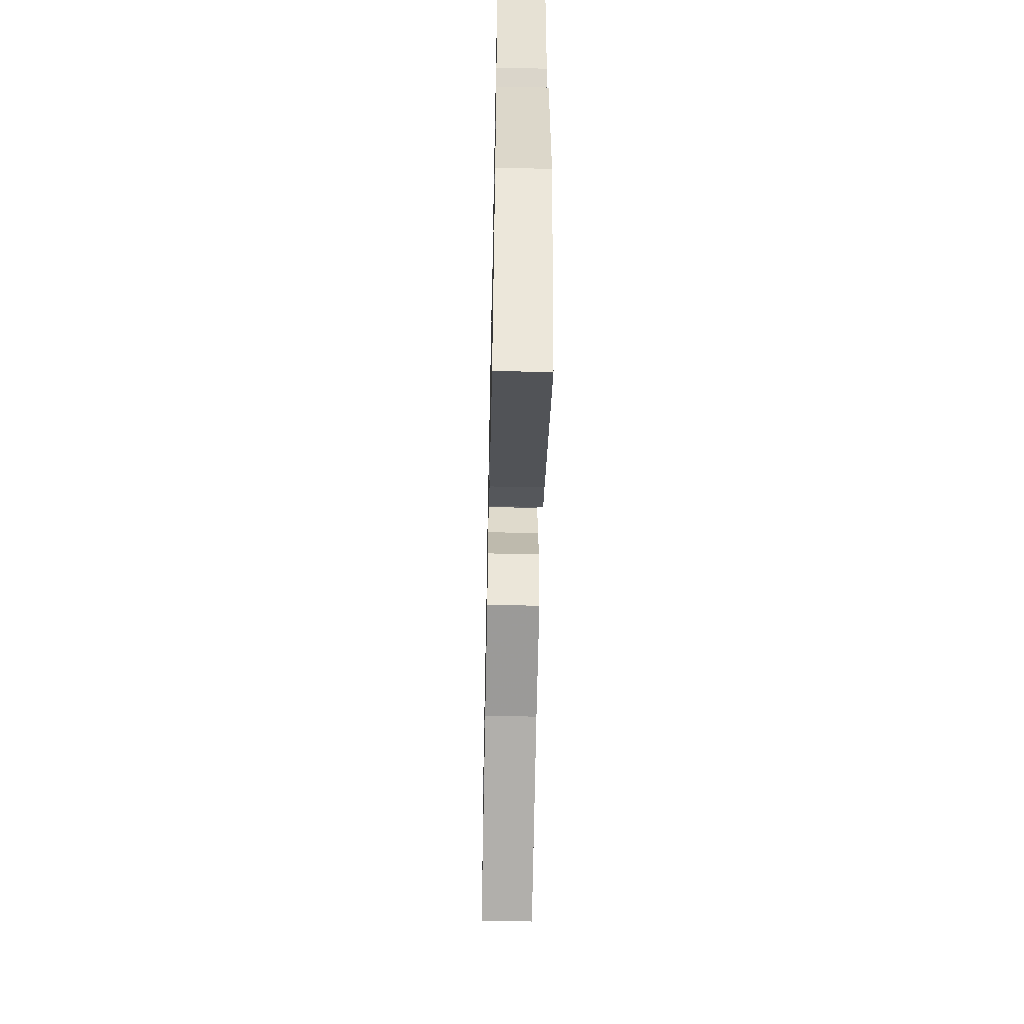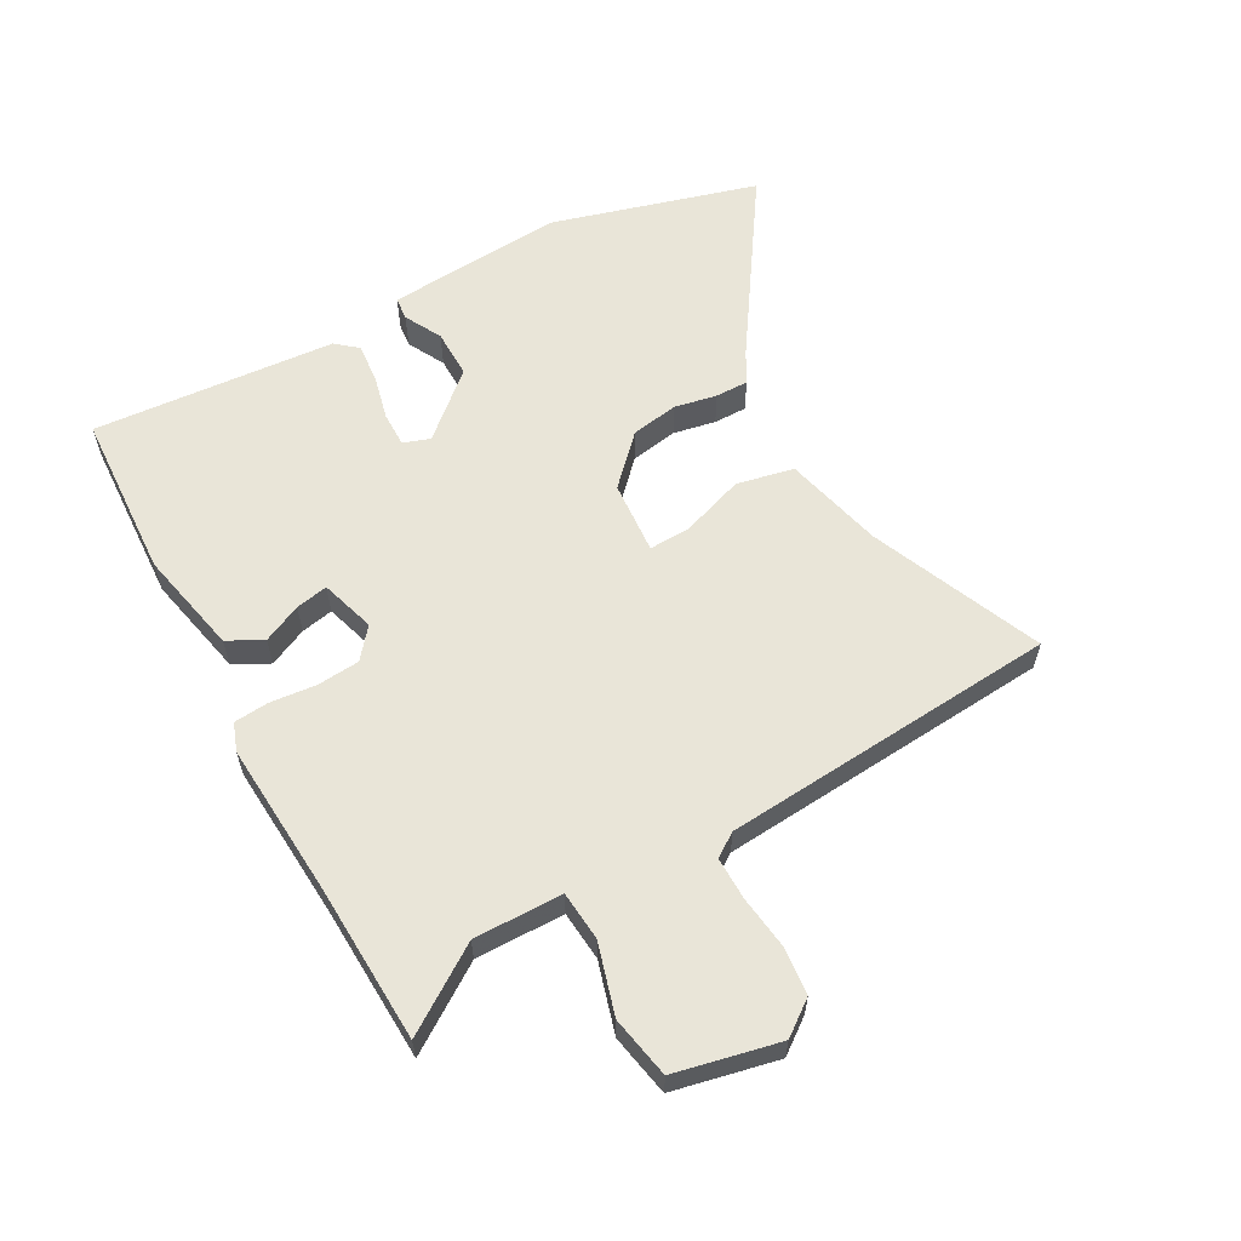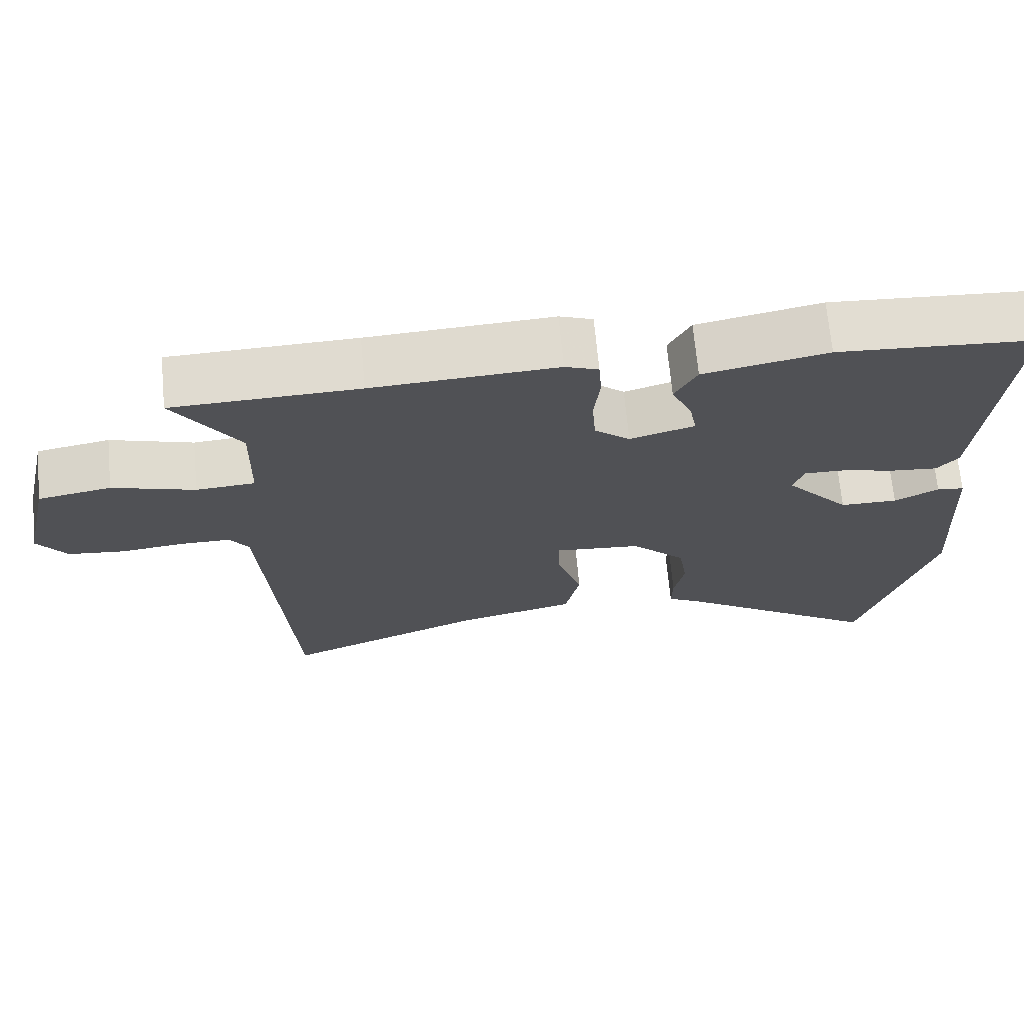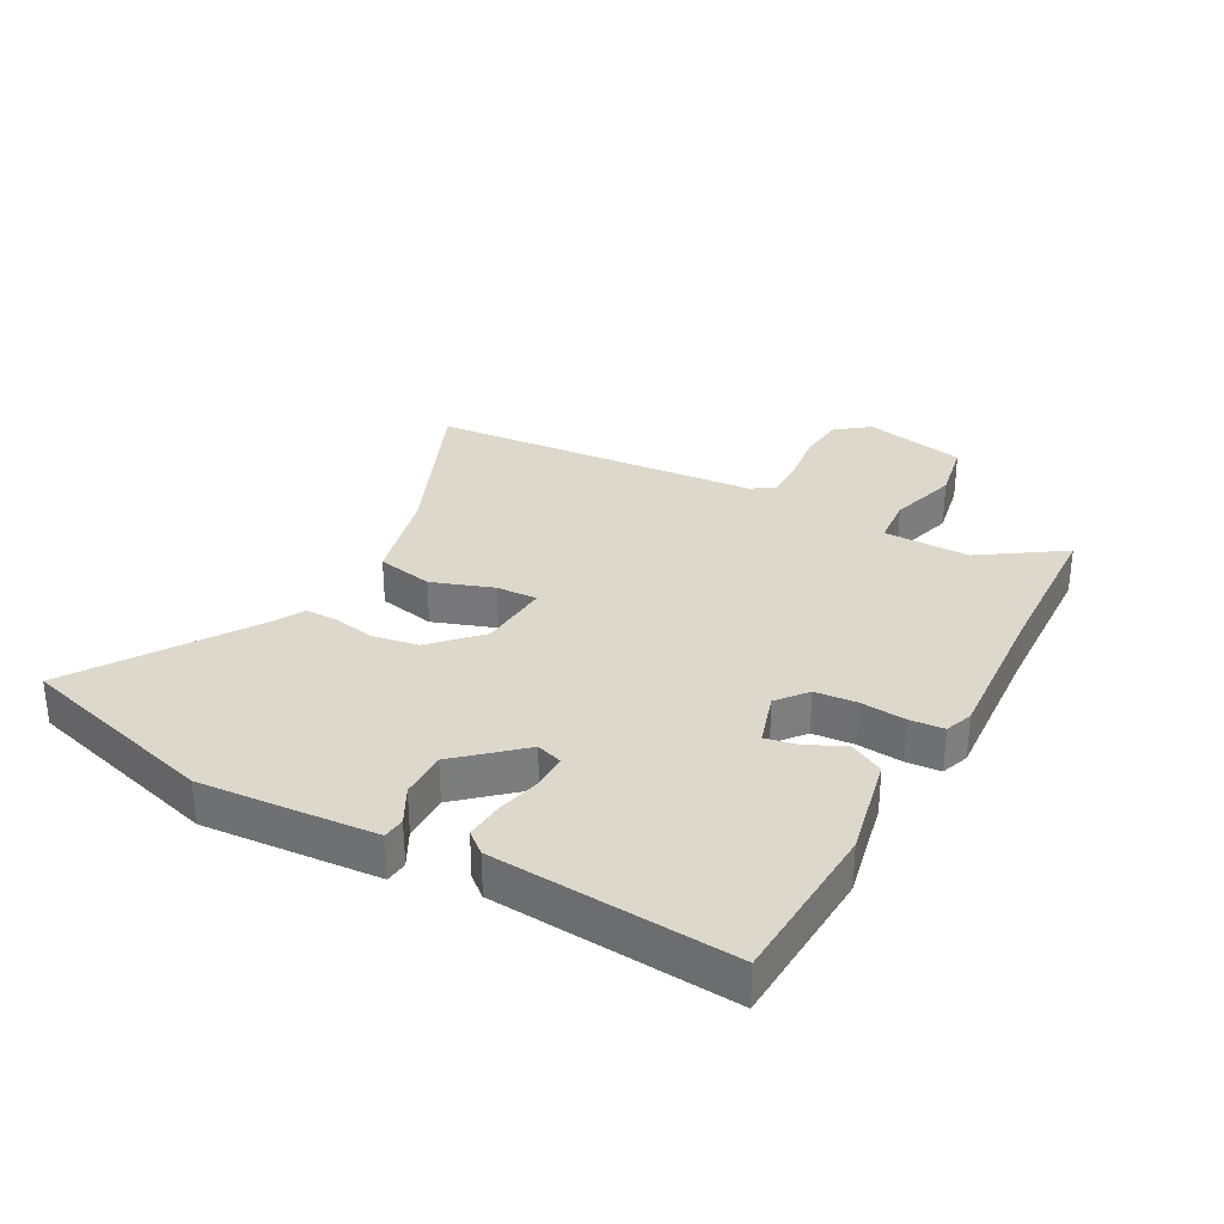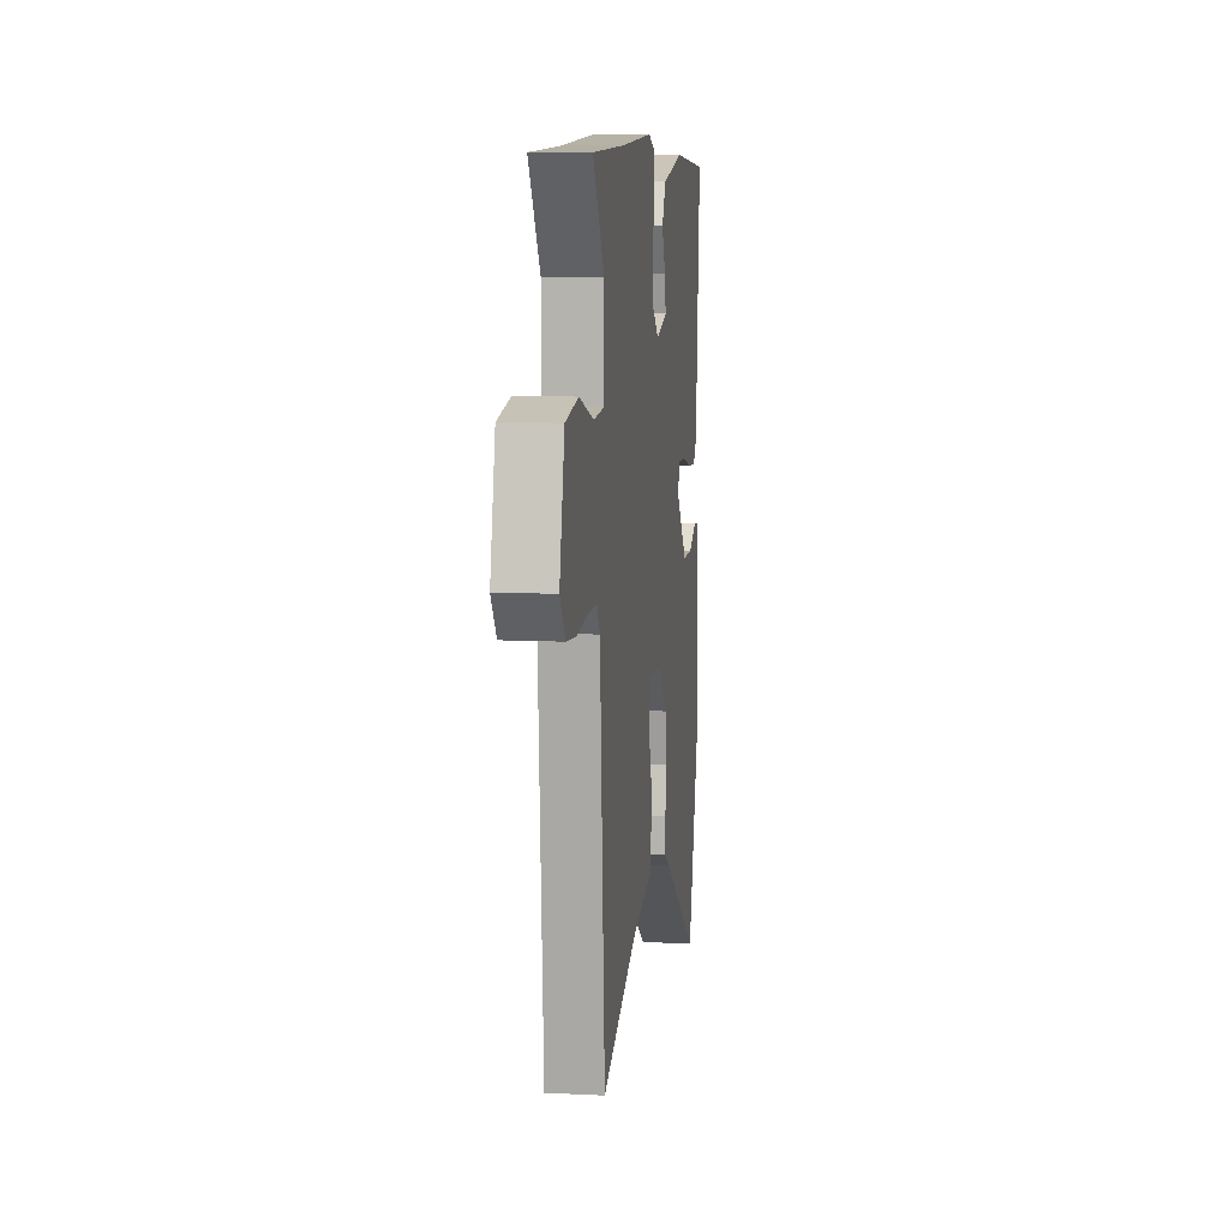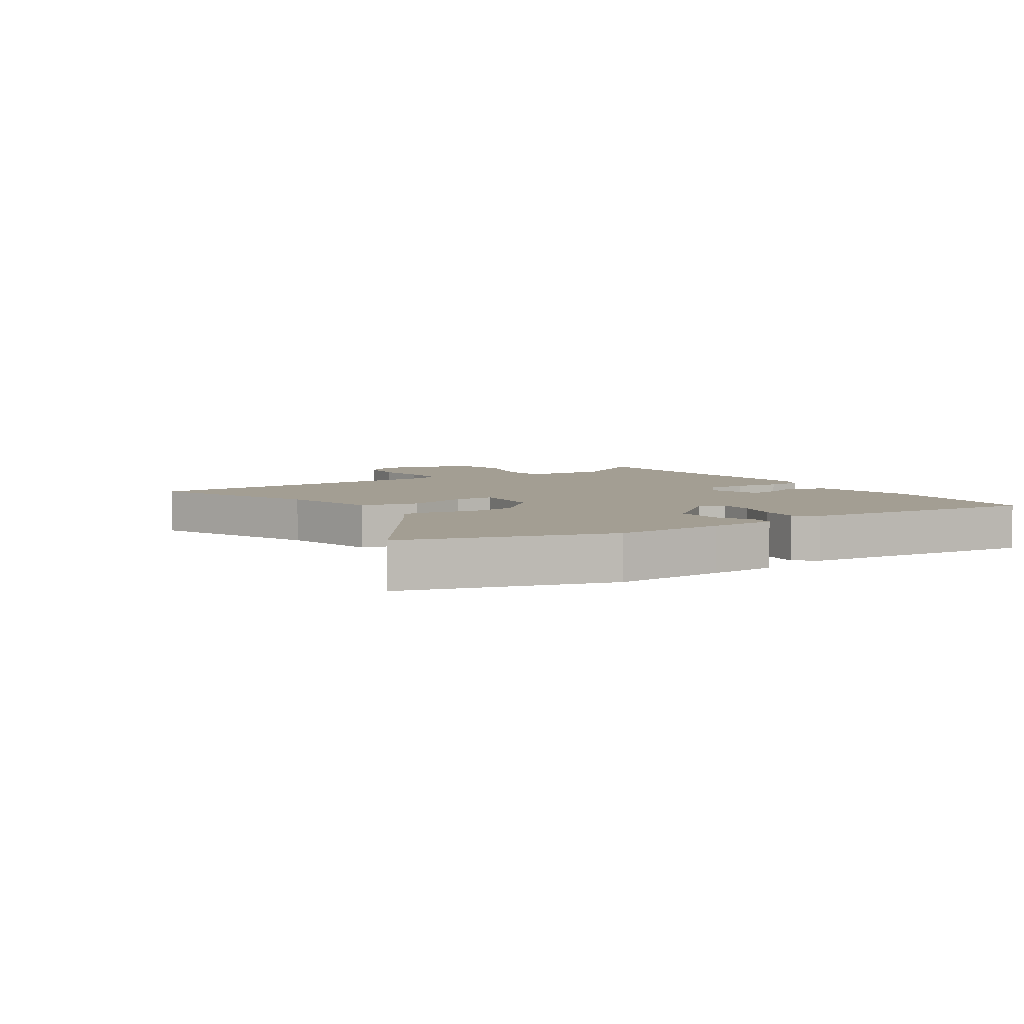
<metadata>
{"format":"obj","ext":"obj","renderer":"f3d","projection":"perspective","resolution":1024,"background":"white","views":[{"elev":-56.1,"azim":-91.2,"up":"+Z"},{"elev":59.7,"azim":60.5,"up":"+Y"},{"elev":69.2,"azim":174.7,"up":"+Z"},{"elev":31.3,"azim":-62.0,"up":"+Y"},{"elev":9.3,"azim":97.5,"up":"+Z"},{"elev":5.2,"azim":-123.1,"up":"+Y"}]}
</metadata>
<code>
v 0.483 0.07 -0.566
v 0.208 0.07 -0.454
v 0.048 0.07 -0.416
v 0.028 0.07 -0.324
v 0.062 0.07 -0.223
v 0.064 0.07 -0.156
v -0.054 0.07 -0.166
v -0.128 0.07 -0.239
v -0.14 0.07 -0.315
v -0.126 0.07 -0.383
v -0.125 0.07 -0.436
v -0.173 0.07 -0.463
v -0.455 0.07 -0.653
v -0.552 0.07 -0.325
v -0.541 0.07 -0.147
v -0.534 0.07 -0.038
v -0.497 0.07 -0.034
v -0.437 0.07 -0.065
v -0.359 0.07 -0.065
v -0.271 0.07 0.036
v -0.286 0.07 0.079
v -0.342 0.07 0.078
v -0.414 0.07 0.06
v -0.478 0.07 0.054
v -0.507 0.07 0.088
v -0.541 0.07 0.478
v -0.272 0.07 0.495
v -0.104 0.07 0.461
v -0.074 0.07 0.405
v -0.102 0.07 0.343
v -0.112 0.07 0.291
v -0.024 0.07 0.265
v 0.024 0.07 0.305
v 0.029 0.07 0.373
v 0.021 0.07 0.447
v 0.025 0.07 0.503
v 0.07 0.07 0.52
v 0.32 0.07 0.506
v 0.572 0.07 0.498
v 0.484 0.07 0.364
v 0.487 0.07 0.222
v 0.567 0.07 0.216
v 0.679 0.07 0.25
v 0.778 0.07 0.232
v 0.816 0.07 0.066
v 0.776 0.07 0.011
v 0.699 0.07 0.003
v 0.614 0.07 0.013
v 0.545 0.07 0.013
v 0.52 0.07 -0.025
v 0.483 0 -0.566
v 0.208 0 -0.454
v 0.048 0 -0.416
v 0.028 0 -0.324
v 0.062 0 -0.223
v 0.064 0 -0.156
v -0.054 0 -0.166
v -0.128 0 -0.239
v -0.14 0 -0.315
v -0.126 0 -0.383
v -0.125 0 -0.436
v -0.173 0 -0.463
v -0.455 0 -0.653
v -0.552 0 -0.325
v -0.541 0 -0.147
v -0.534 0 -0.038
v -0.497 0 -0.034
v -0.437 0 -0.065
v -0.359 0 -0.065
v -0.271 0 0.036
v -0.286 0 0.079
v -0.342 0 0.078
v -0.414 0 0.06
v -0.478 0 0.054
v -0.507 0 0.088
v -0.541 0 0.478
v -0.272 0 0.495
v -0.104 0 0.461
v -0.074 0 0.405
v -0.102 0 0.343
v -0.112 0 0.291
v -0.024 0 0.265
v 0.024 0 0.305
v 0.029 0 0.373
v 0.021 0 0.447
v 0.025 0 0.503
v 0.07 0 0.52
v 0.32 0 0.506
v 0.572 0 0.498
v 0.484 0 0.364
v 0.487 0 0.222
v 0.567 0 0.216
v 0.679 0 0.25
v 0.778 0 0.232
v 0.816 0 0.066
v 0.776 0 0.011
v 0.699 0 0.003
v 0.614 0 0.013
v 0.545 0 0.013
v 0.52 0 -0.025
f 45 46 47 48
f 45 48 49
f 42 43 44 45
f 41 42 45 49
f 38 39 40
f 38 40 41
f 34 35 36 37
f 33 34 37 38
f 32 33 38 41
f 27 28 29 30
f 27 30 31
f 26 27 31
f 25 26 31
f 22 23 24 25
f 21 22 25 31
f 20 21 31 32
f 15 16 17 18
f 15 18 19
f 12 13 14 15
f 12 15 19
f 9 10 11 12
f 8 9 12 19
f 7 8 19 20
f 2 3 4 5
f 50 1 2 5
f 50 5 6
f 32 41 49 50
f 20 32 50
f 6 7 20 50
f 98 97 96 95
f 99 98 95
f 95 94 93 92
f 99 95 92 91
f 90 89 88
f 91 90 88
f 87 86 85 84
f 88 87 84 83
f 91 88 83 82
f 80 79 78 77
f 81 80 77
f 81 77 76
f 81 76 75
f 75 74 73 72
f 81 75 72 71
f 82 81 71 70
f 68 67 66 65
f 69 68 65
f 65 64 63 62
f 69 65 62
f 62 61 60 59
f 69 62 59 58
f 70 69 58 57
f 55 54 53 52
f 55 52 51 100
f 56 55 100
f 100 99 91 82
f 100 82 70
f 100 70 57 56
f 1 51 52 2
f 2 52 53 3
f 3 53 54 4
f 4 54 55 5
f 5 55 56 6
f 6 56 57 7
f 7 57 58 8
f 8 58 59 9
f 9 59 60 10
f 10 60 61 11
f 11 61 62 12
f 12 62 63 13
f 13 63 64 14
f 14 64 65 15
f 15 65 66 16
f 16 66 67 17
f 17 67 68 18
f 18 68 69 19
f 19 69 70 20
f 20 70 71 21
f 21 71 72 22
f 22 72 73 23
f 23 73 74 24
f 24 74 75 25
f 25 75 76 26
f 26 76 77 27
f 27 77 78 28
f 28 78 79 29
f 29 79 80 30
f 30 80 81 31
f 31 81 82 32
f 32 82 83 33
f 33 83 84 34
f 34 84 85 35
f 35 85 86 36
f 36 86 87 37
f 37 87 88 38
f 38 88 89 39
f 39 89 90 40
f 40 90 91 41
f 41 91 92 42
f 42 92 93 43
f 43 93 94 44
f 44 94 95 45
f 45 95 96 46
f 46 96 97 47
f 47 97 98 48
f 48 98 99 49
f 49 99 100 50
f 50 100 51 1

</code>
